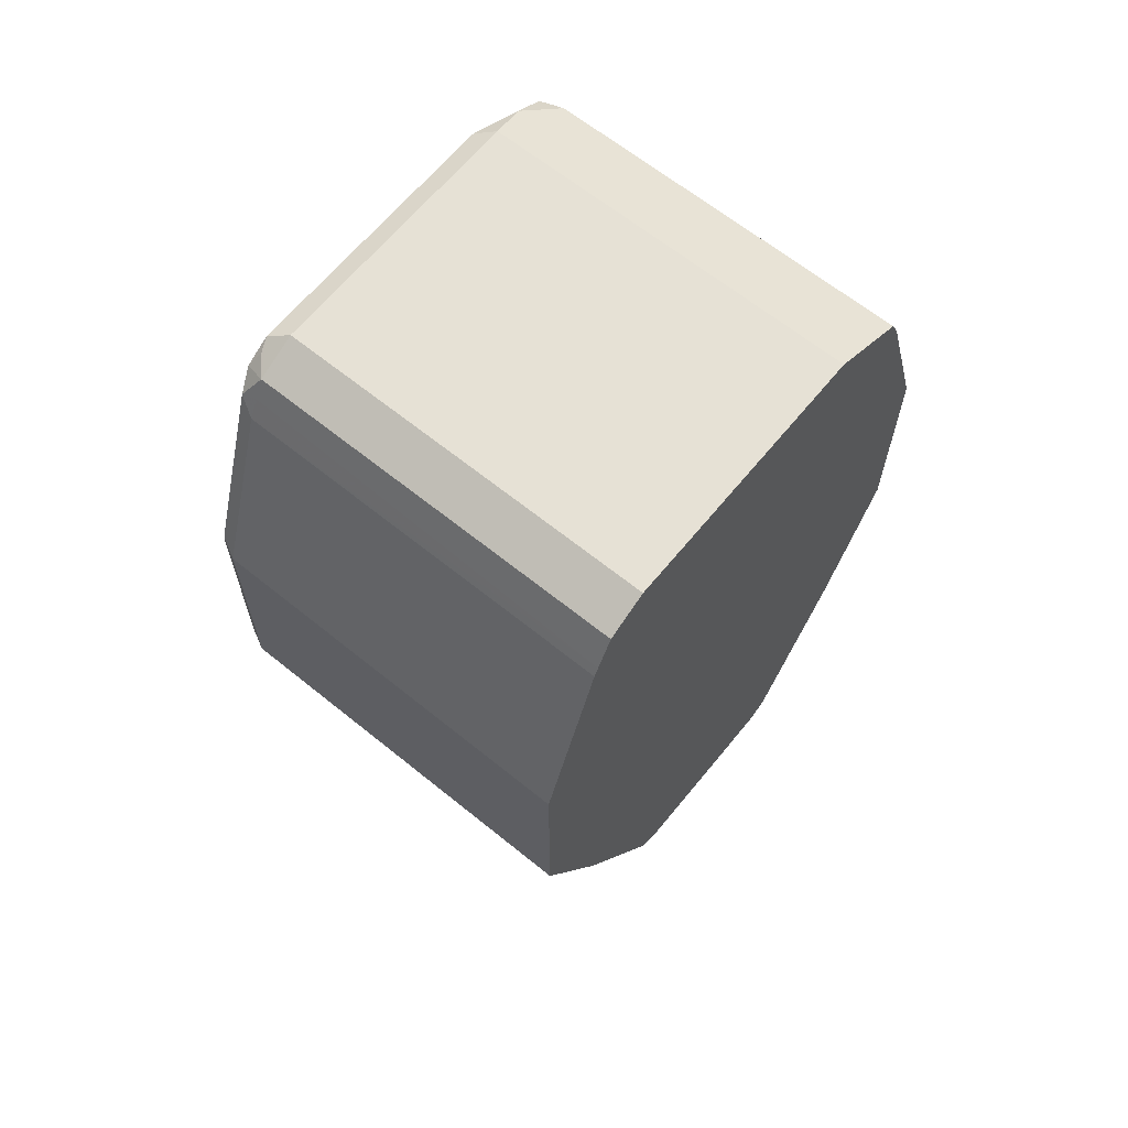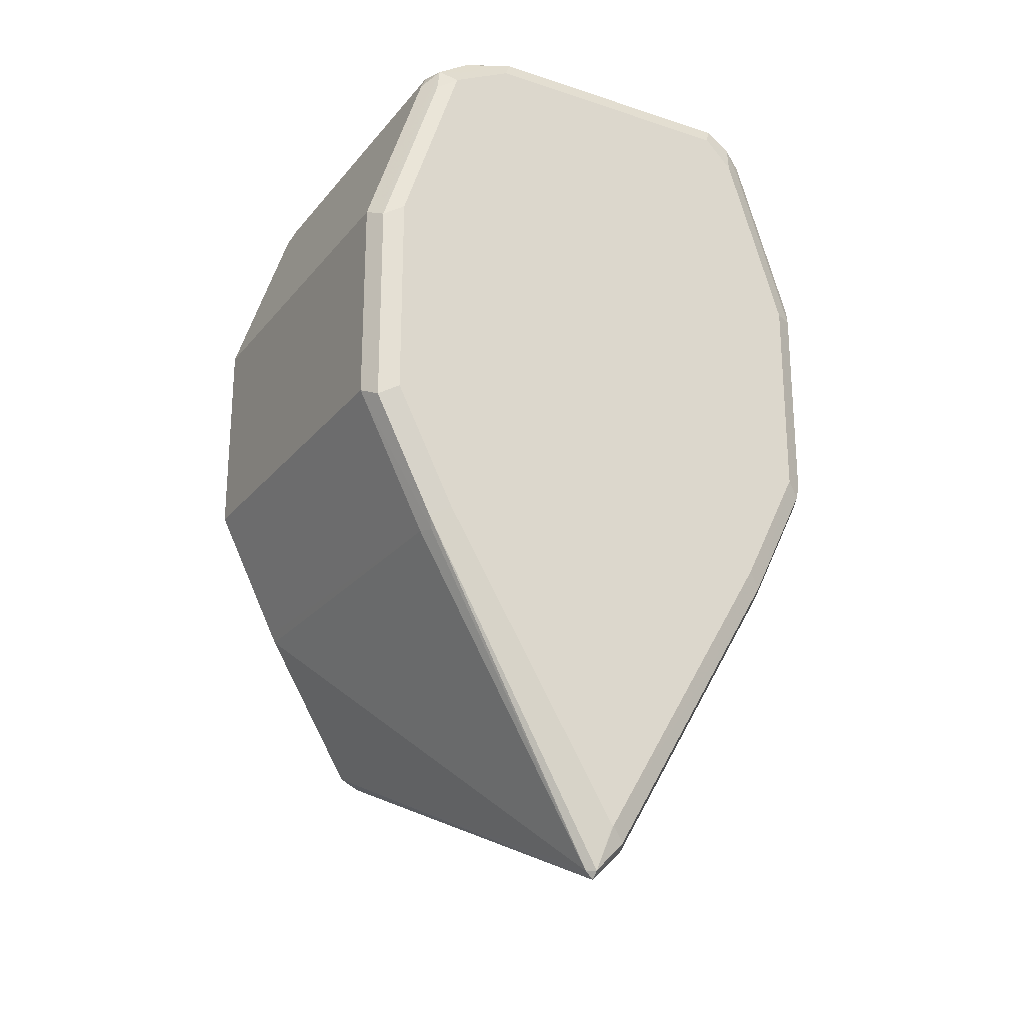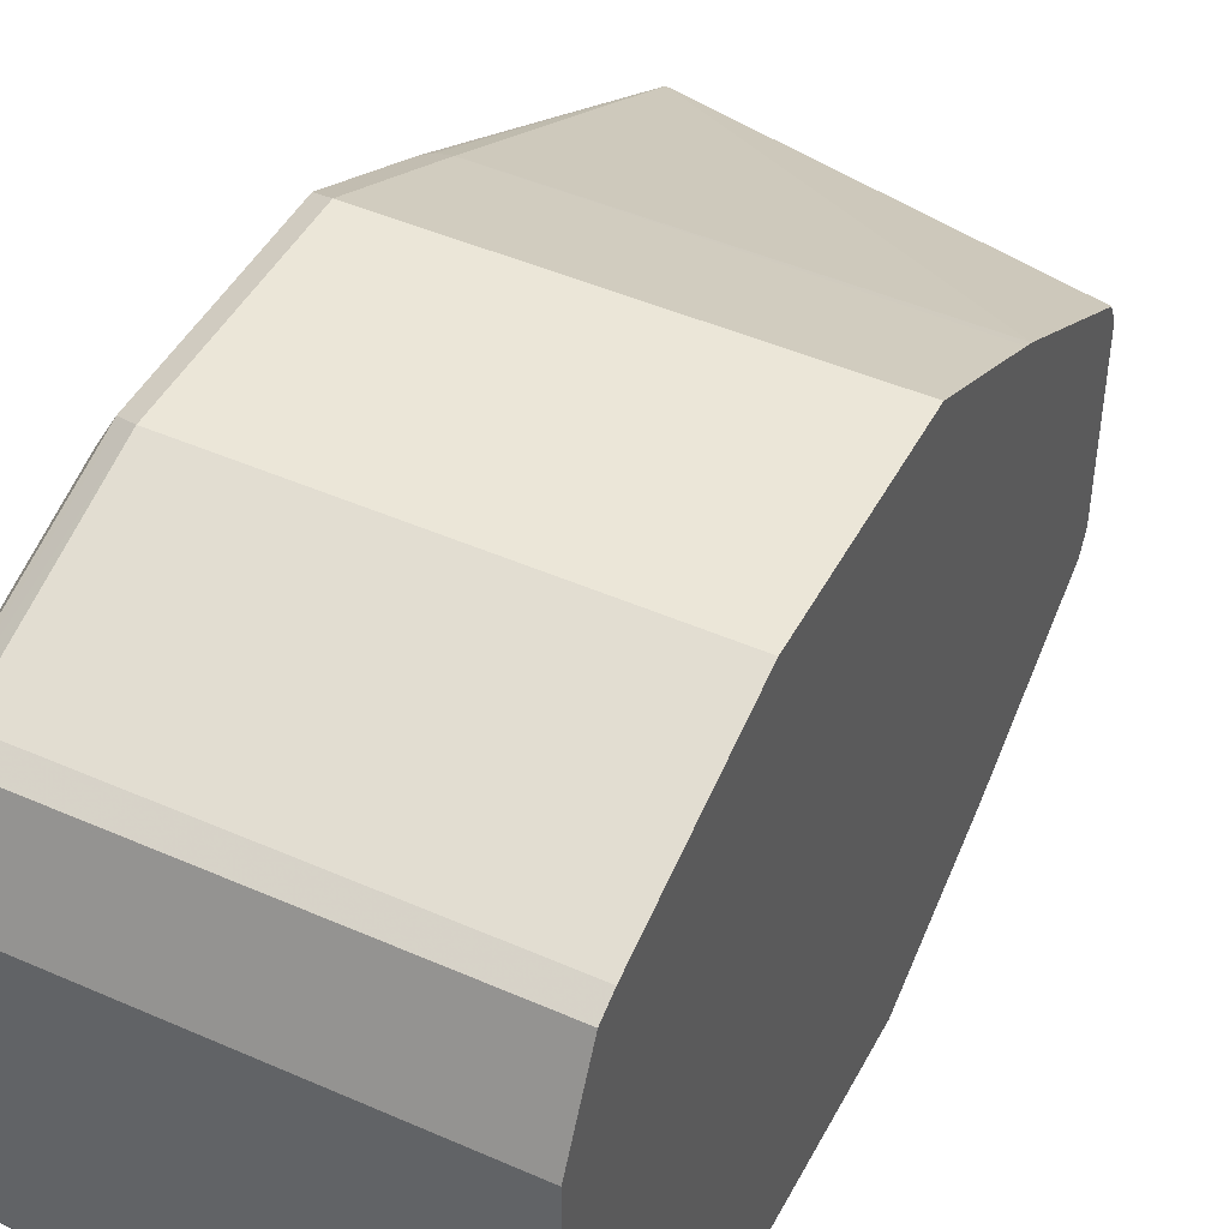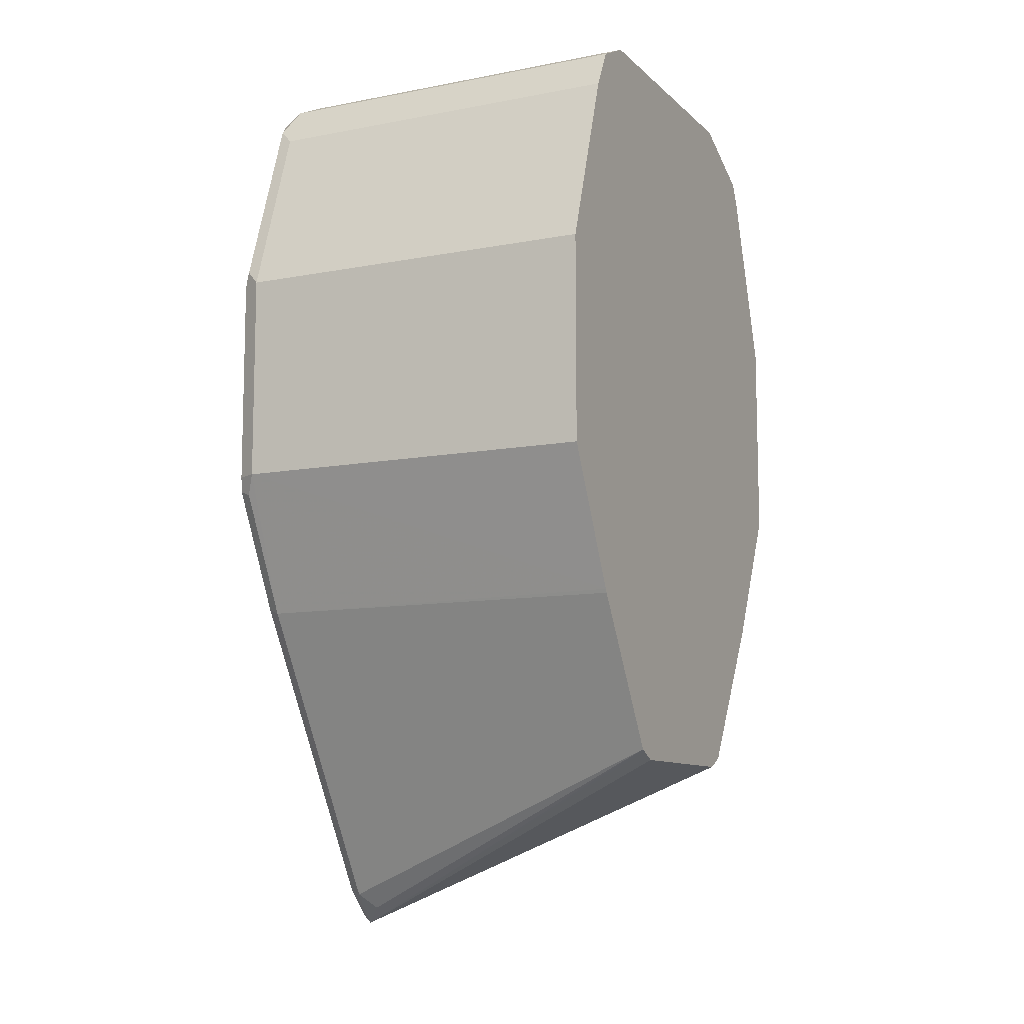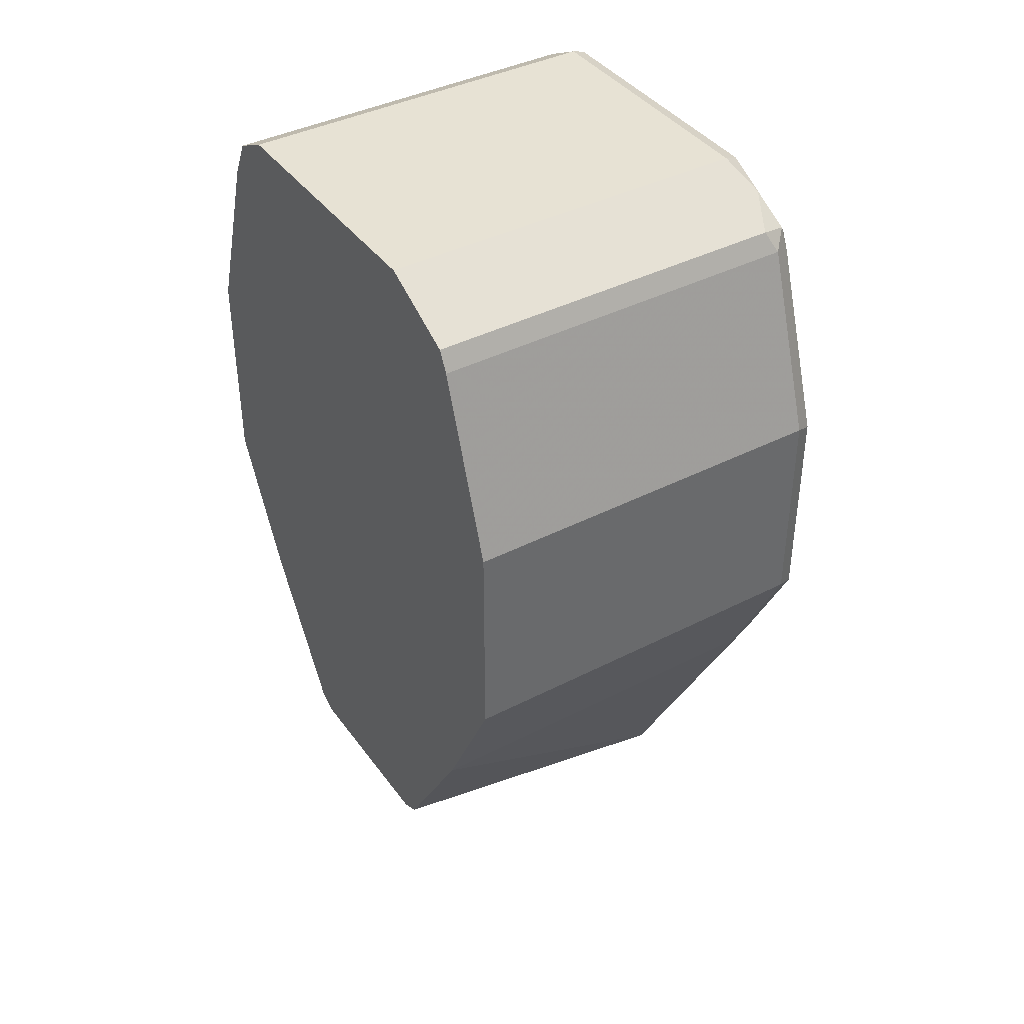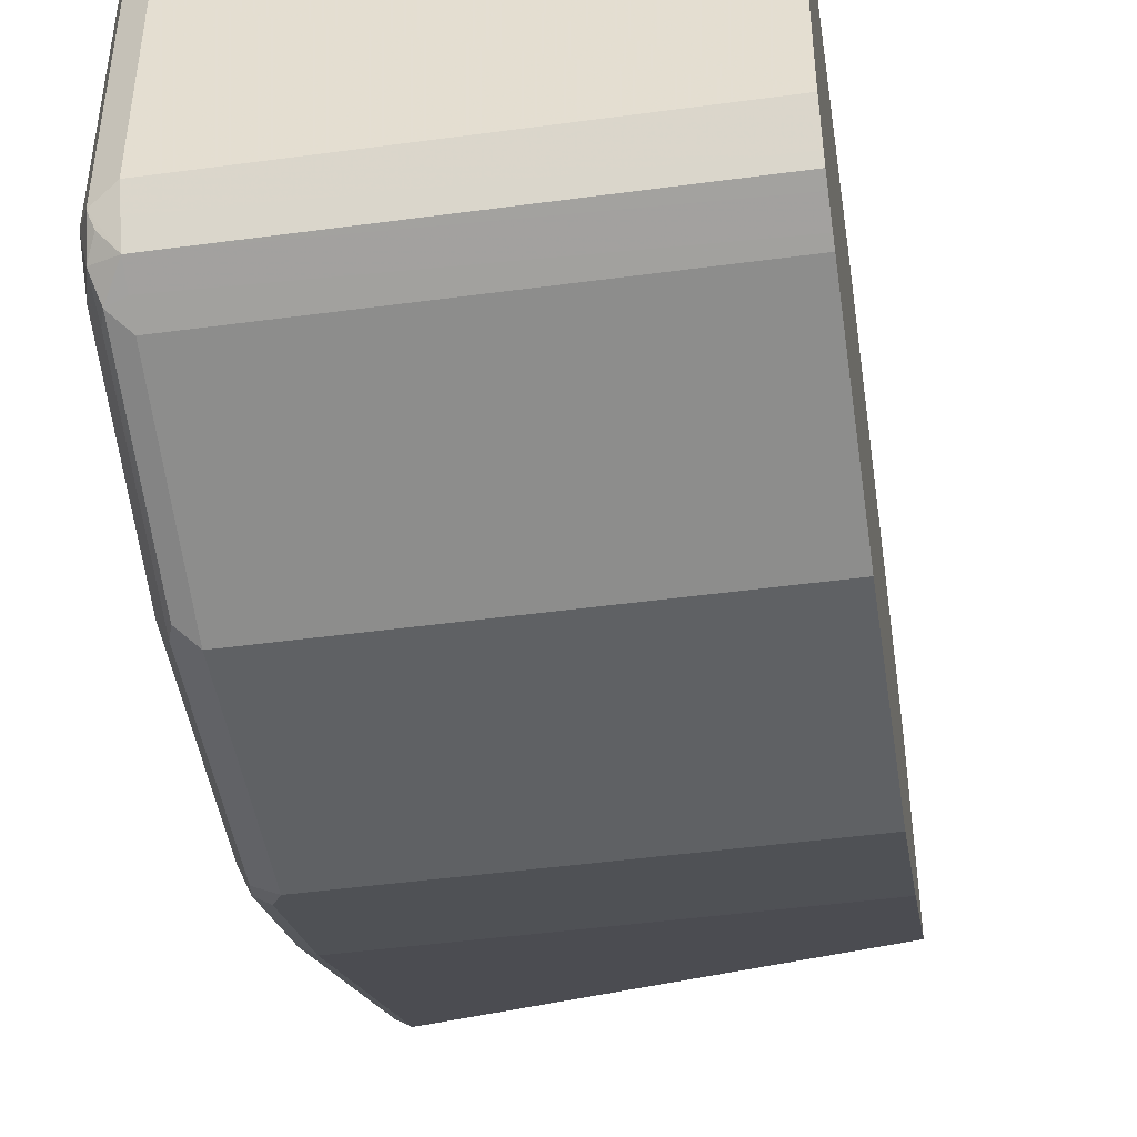
<metadata>
{"format":"obj","ext":"obj","renderer":"f3d","projection":"perspective","resolution":1024,"background":"white","views":[{"elev":64.6,"azim":39.2,"up":"+Z"},{"elev":-23.5,"azim":-118.9,"up":"+Z"},{"elev":46.1,"azim":26.7,"up":"+Y"},{"elev":-10.0,"azim":26.2,"up":"+Z"},{"elev":40.0,"azim":147.6,"up":"+Z"},{"elev":-46.6,"azim":8.7,"up":"+Y"}]}
</metadata>
<code>
v -0.7812 0.08789 -0.2832
v -0.7877 0.08462 -0.2865
v -0.7861 0.083 -0.2783
v -0.7861 0.06347 -0.2197
v -0.7812 0.06834 -0.2246
v -0.6587 0.08789 -0.2832
v -0.7812 0.08789 -0.3516
v -0.7908 0.07835 -0.2833
v -0.7877 0.06509 -0.2279
v -0.7877 0.08462 -0.3548
v -0.7908 0.05883 -0.2247
v -0.7908 0.05871 -0.2245
v -0.7877 0.05533 -0.2181
v -0.7844 0.05206 -0.2116
v -0.7779 0.06509 -0.2181
v -0.6587 0.06834 -0.2246
v -0.6587 0.08789 -0.3516
v -0.6587 0.06659 -0.3941
v -0.7812 0.06509 -0.3971
v -0.7861 0.06347 -0.3979
v -0.7908 0.07835 -0.3517
v -0.7877 0.06509 -0.3939
v -0.7908 0.03894 -0.2146
v -0.7877 0.0358 -0.2083
v -0.7812 0.03906 -0.2051
v -0.6587 0.06509 -0.2181
v -0.6587 0.06509 -0.3971
v -0.7861 0.007312 -0.5029
v -0.7908 0.05883 -0.3907
v -0.7885 0.004869 -0.5029
v -0.7908 -0.04893 -0.2146
v -0.7877 -0.05206 -0.2083
v -0.7812 -0.04881 -0.2051
v -0.6587 0.03906 -0.2051
v -0.6587 0.0358 -0.4459
v -0.7861 0.004869 -0.5053
v -0.7908 0.0002409 -0.4884
v -0.7885 -0.004869 -0.4931
v -0.7908 -0.0002409 -0.4885
v -0.7908 -0 -0.4886
v -0.7908 -0.04936 -0.2149
v -0.7885 -0.05981 -0.2149
v -0.7861 -0.05614 -0.21
v -0.7812 -0.06184 -0.2116
v -0.7812 -0.05533 -0.2083
v -0.6587 -0.05886 -0.2101
v -0.6587 -0.04881 -0.2051
v -0.6587 0.02928 -0.4492
v -0.7796 -0.001617 -0.4996
v -0.7844 -0.006504 -0.4948
v -0.6587 -0.02928 -0.4492
v -0.6587 -0.03458 -0.4465
v -0.6587 -0.0358 -0.4459
v -0.7885 -0.06347 -0.3955
v -0.7908 -0.05883 -0.3908
v -0.7908 -0.05864 -0.2241
v -0.7908 -0.05883 -0.2246
v -0.7877 -0.06509 -0.2246
v -0.7861 -0.0659 -0.2197
v -0.6587 -0.06184 -0.2116
v -0.7812 -0.06509 -0.2181
v -0.6587 -0.06361 -0.2151
v -0.6587 -0.06509 -0.3971
v -0.7844 -0.06509 -0.3971
v -0.7885 -0.083 -0.3564
v -0.7908 -0.07835 -0.3518
v -0.7908 -0.07835 -0.2832
v -0.7877 -0.08462 -0.2832
v -0.7861 -0.08544 -0.2783
v -0.7812 -0.06834 -0.2246
v -0.6587 -0.06686 -0.2216
v -0.6587 -0.06571 -0.3959
v -0.7812 -0.08789 -0.3516
v -0.7844 -0.08462 -0.358
v -0.7877 -0.08462 -0.3516
v -0.7812 -0.08789 -0.2832
v -0.6587 -0.06834 -0.2246
v -0.6587 -0.08789 -0.3516
v -0.6587 -0.08789 -0.2832
f 33 46 47
f 36 51 52
f 35 48 36
f 36 49 50
f 36 50 38
f 36 48 51
f 36 52 53
f 42 56 57
f 38 50 54
f 38 54 39
f 39 54 55
f 41 56 42
f 42 58 59
f 42 57 58
f 33 45 46
f 36 53 49
f 32 42 43
f 24 33 25
f 32 44 45
f 42 59 44
f 23 32 24
f 24 32 33
f 25 33 47
f 25 47 34
f 27 35 28
f 28 35 36
f 32 45 33
f 28 36 30
f 30 36 38
f 30 38 39
f 30 39 40
f 30 40 37
f 31 41 42
f 31 42 32
f 32 43 44
f 29 30 37
f 42 44 43
f 70 76 79
f 44 46 45
f 63 72 64
f 64 72 73
f 64 73 74
f 65 74 73
f 65 73 75
f 65 75 68
f 65 68 67
f 61 70 71
f 65 67 66
f 69 75 73
f 69 73 76
f 70 77 71
f 70 79 77
f 72 78 73
f 73 78 79
f 73 79 76
f 68 75 69
f 44 60 46
f 59 76 70
f 59 70 61
f 44 59 61
f 44 61 71
f 44 71 62
f 44 62 60
f 49 53 50
f 50 53 63
f 50 63 64
f 59 69 76
f 50 64 54
f 54 66 55
f 54 64 74
f 54 74 65
f 57 67 68
f 57 68 58
f 58 68 69
f 58 69 59
f 54 65 66
f 23 31 32
f 22 28 30
f 20 28 22
f 4 15 5
f 5 15 26
f 5 26 16
f 6 16 26
f 6 26 34
f 6 34 47
f 6 47 46
f 6 46 60
f 6 60 62
f 6 62 71
f 6 71 77
f 6 77 79
f 6 79 78
f 6 78 72
f 6 72 63
f 4 14 15
f 4 13 14
f 4 12 13
f 4 11 12
f 1 2 3
f 1 3 4
f 1 4 5
f 1 5 16
f 22 30 29
f 1 6 17
f 1 17 7
f 6 63 53
f 1 7 10
f 2 8 11
f 2 11 9
f 2 9 4
f 2 4 3
f 2 10 21
f 2 21 8
f 4 9 11
f 1 10 2
f 6 53 52
f 1 16 6
f 6 51 48
f 8 23 12
f 8 12 11
f 10 20 22
f 10 22 29
f 10 29 21
f 12 23 13
f 13 23 24
f 13 24 14
f 14 24 25
f 14 25 15
f 15 25 34
f 15 34 26
f 18 27 19
f 19 28 20
f 6 52 51
f 8 31 23
f 8 41 31
f 19 27 28
f 8 57 56
f 8 56 41
f 6 27 18
f 6 18 17
f 7 17 18
f 7 18 19
f 7 19 20
f 7 20 10
f 6 35 27
f 8 29 37
f 8 67 57
f 8 21 29
f 8 66 67
f 6 48 35
f 8 39 55
f 8 40 39
f 8 37 40
f 8 55 66

</code>
